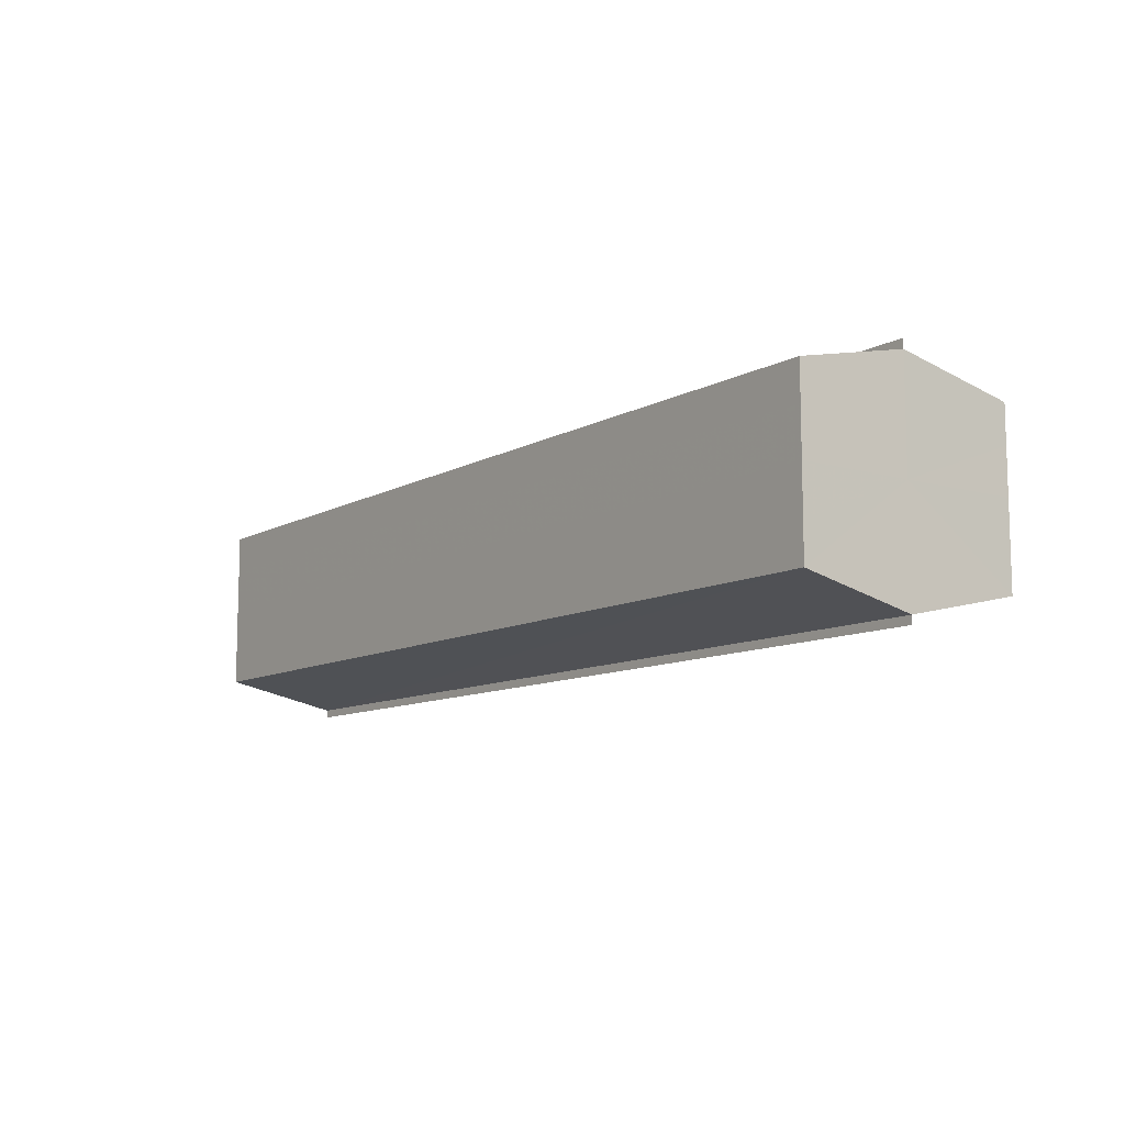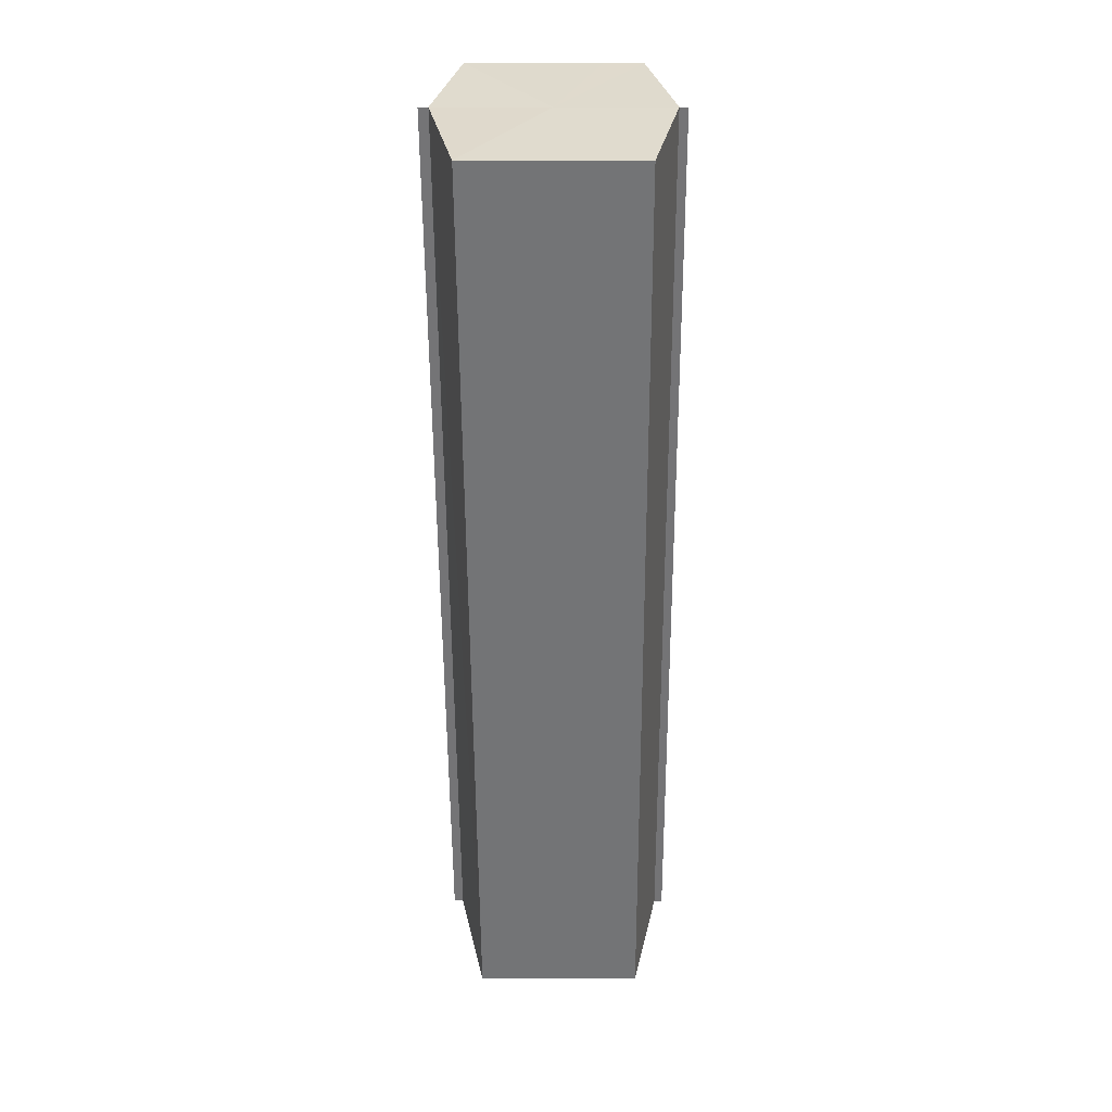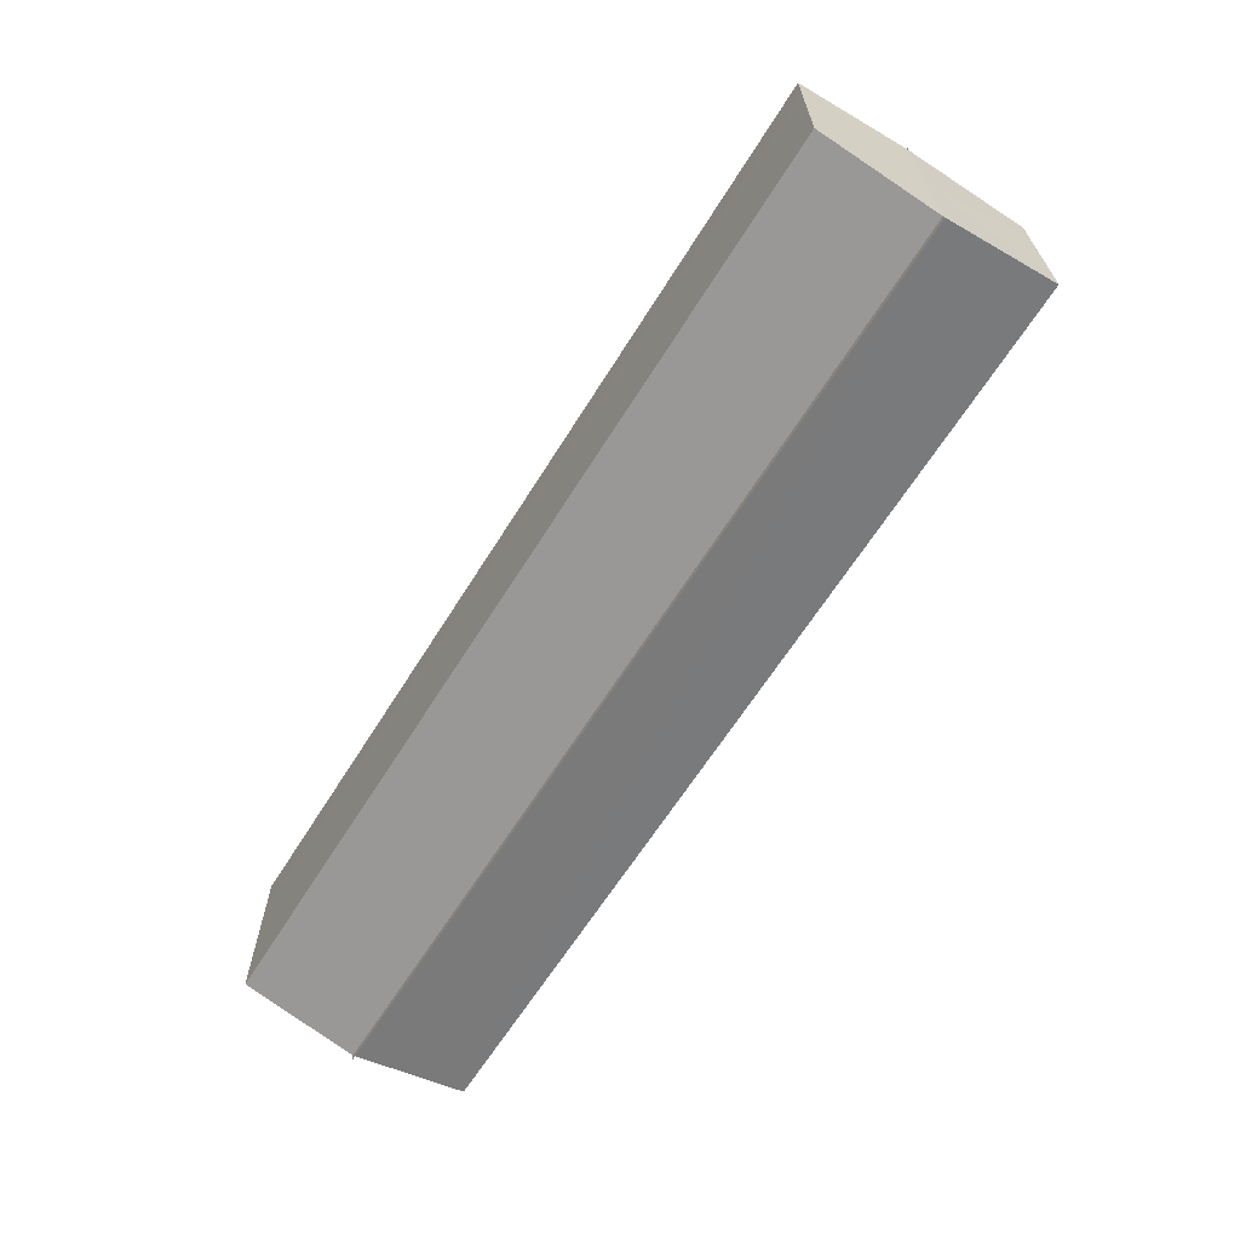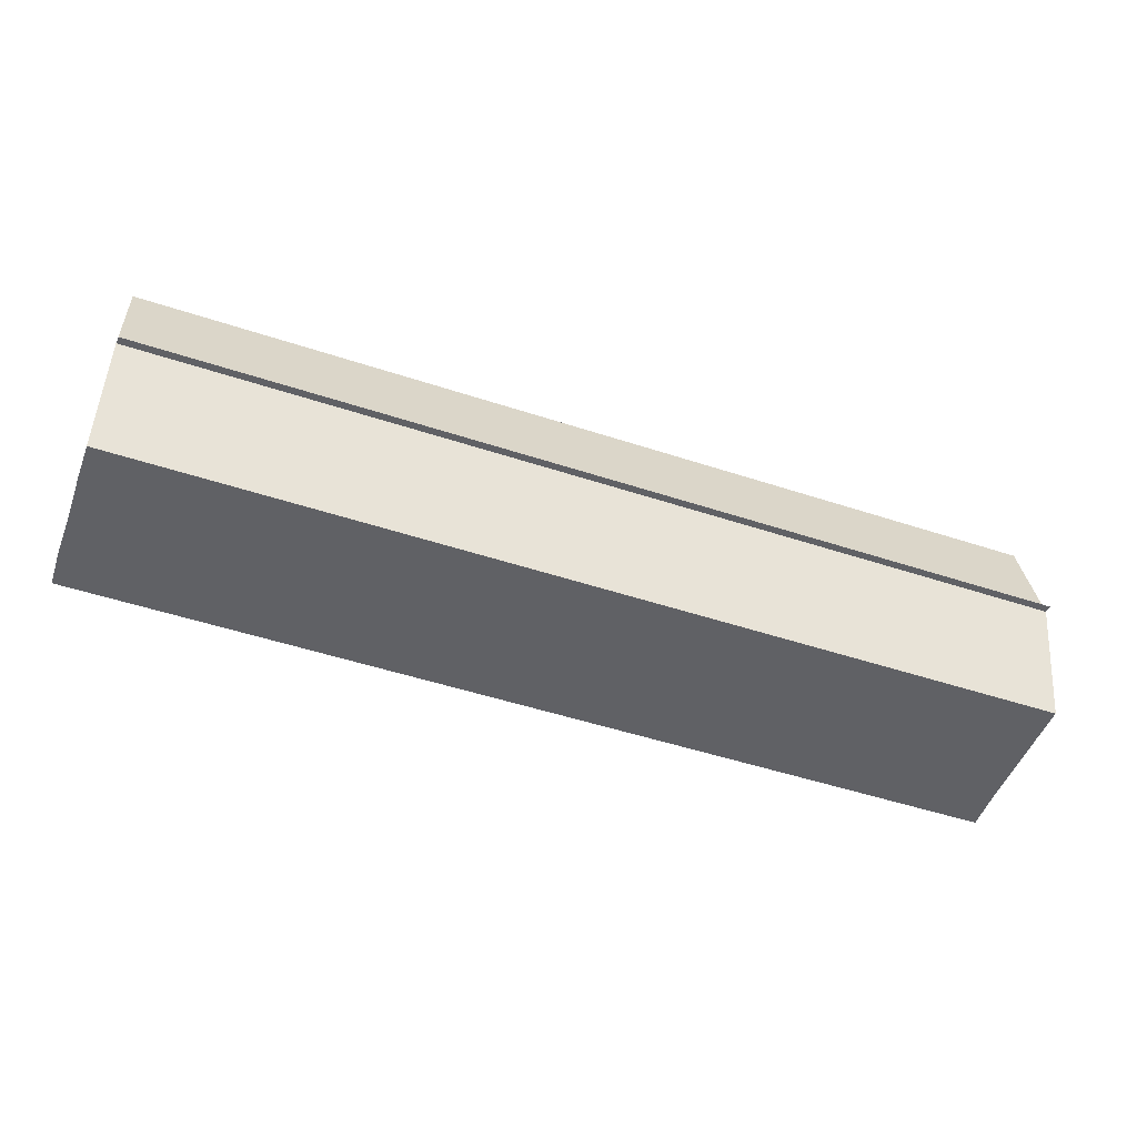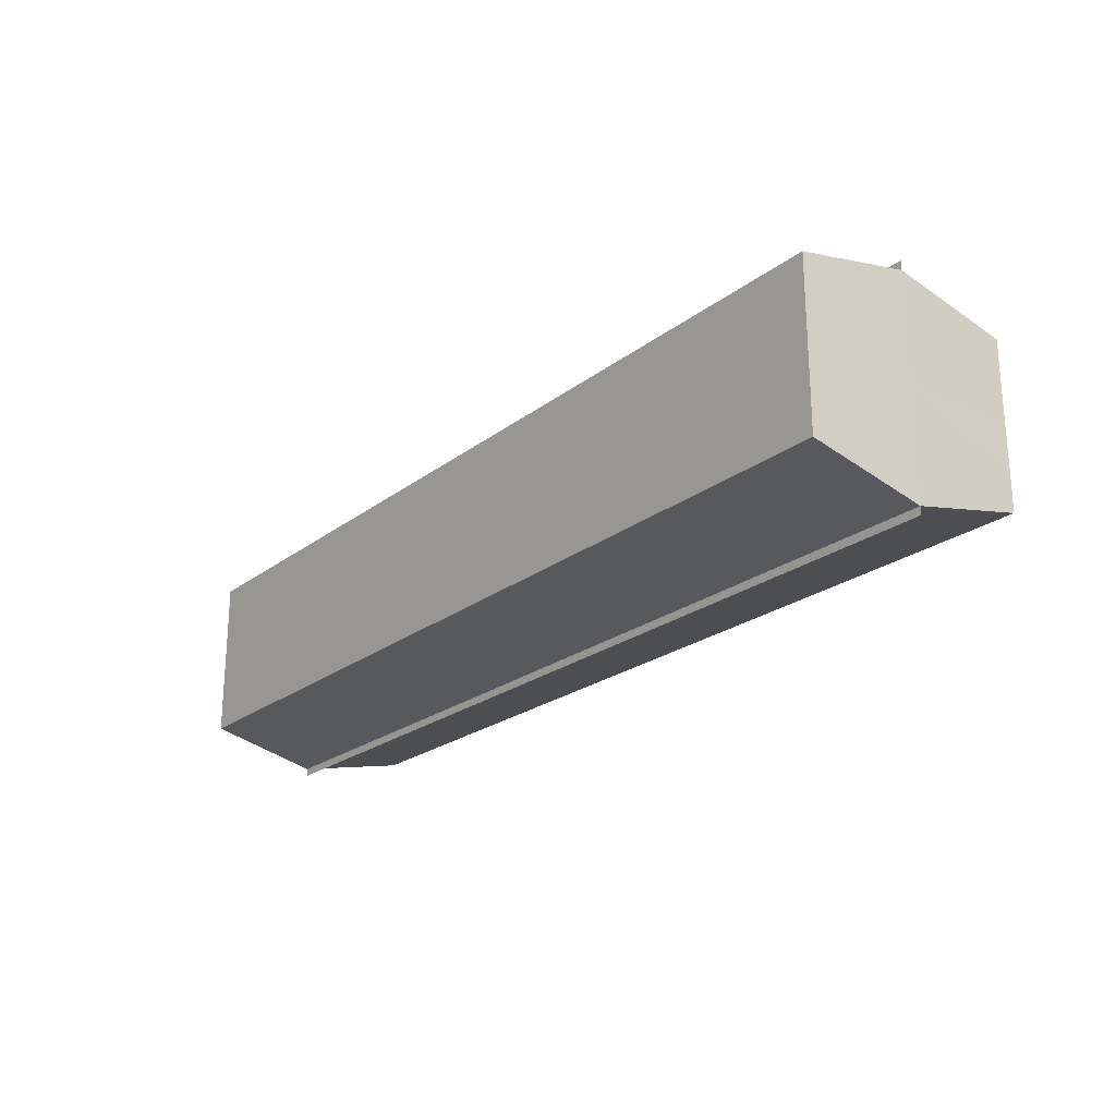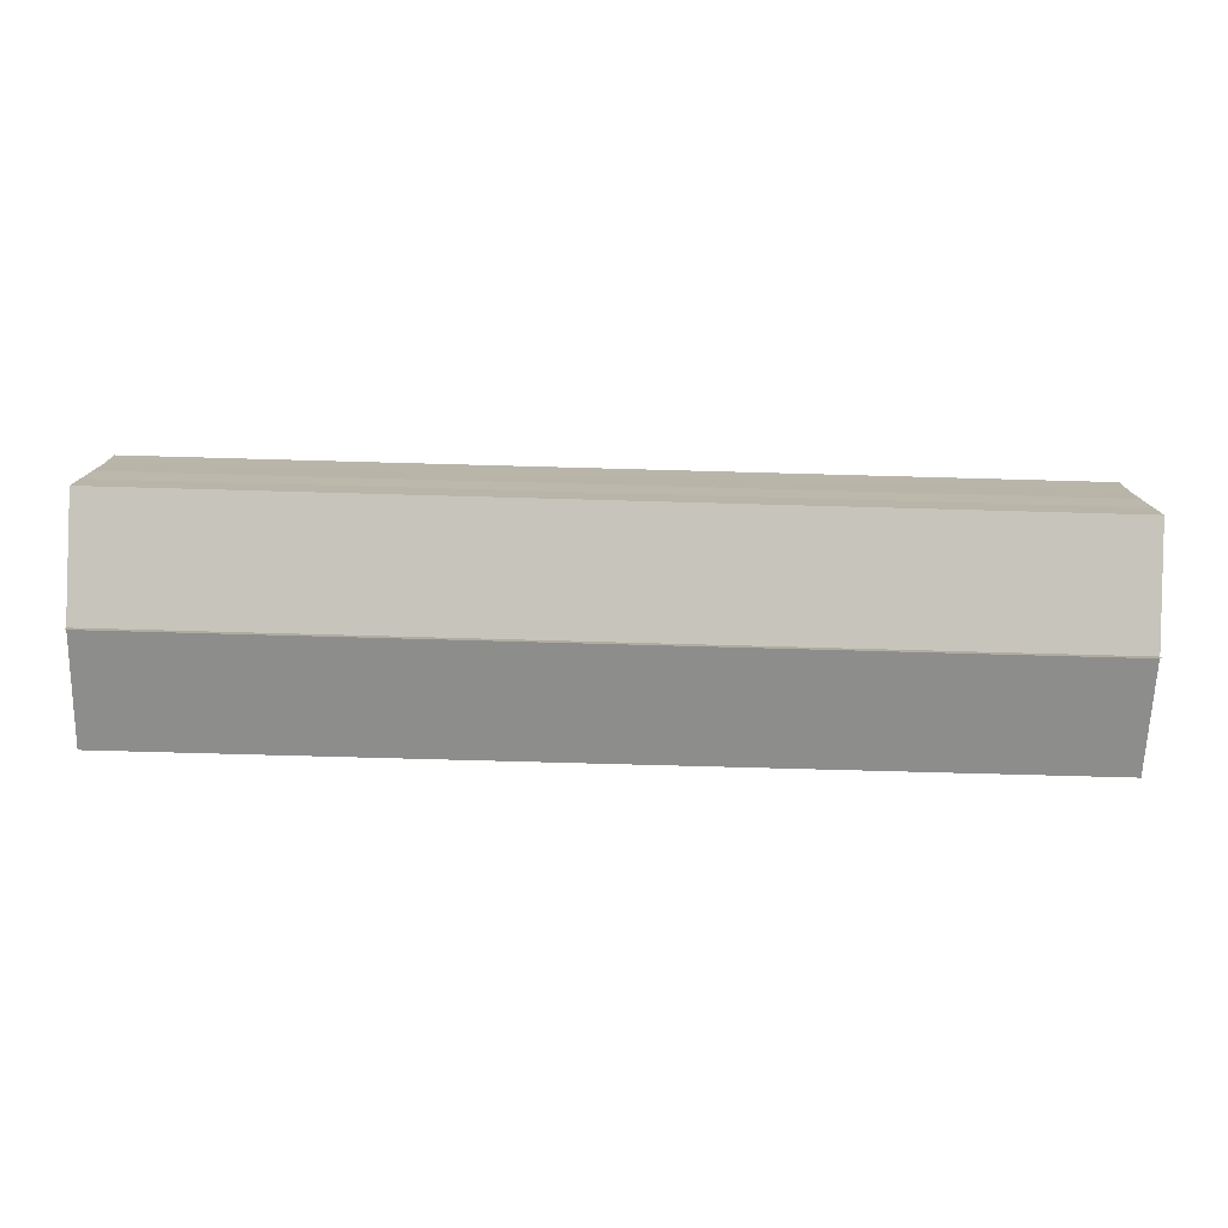
<metadata>
{"format":"obj","ext":"obj","renderer":"f3d","projection":"perspective","resolution":1024,"background":"white","views":[{"elev":-10.1,"azim":-126.3,"up":"+Z"},{"elev":-56.2,"azim":90.3,"up":"+Y"},{"elev":-64.3,"azim":58.1,"up":"+Z"},{"elev":-49.6,"azim":159.9,"up":"+Y"},{"elev":-22.6,"azim":52.2,"up":"+Z"},{"elev":-76.8,"azim":178.4,"up":"+Z"}]}
</metadata>
<code>
o 2833
v 2229 1863 11.79
v 2229 1863 11.79
v 2229 1863 11.79
v 2229 1863 11.8
v 2229 1863 11.8
v 2229 1863 11.8
v 2229 1863 11.8
v 2229 1863 11.8
v 2229 1863 11.8
v 2229 1863 11.81
v 2229 1863 11.81
v 2229 1863 11.81
v 2229 1863 11.81
v 2229 1863 11.81
v 2229 1863 11.81
v 2229 1863 11.81
v 2229 1863 11.81
v 2229 1863 11.81
v 2229 1863 11.81
v 2229 1863 11.81
v 2229 1863 11.81
v 2229 1863 11.81
v 2229 1863 11.8
v 2229 1863 11.8
v 2229 1863 11.8
v 2229 1863 11.8
v 2229 1863 11.8
v 2229 1863 11.8
v 2229 1863 11.79
v 2229 1863 11.79
v 2229 1863 11.8
v 2229 1863 11.8
v 2229 1863 11.8
v 2229 1863 11.8
v 2229 1863 11.8
v 2229 1863 11.8
v 2229 1863 11.81
v 2229 1863 11.8
v 2229 1863 11.81
v 2229 1863 11.81
v 2229 1863 11.81
v 2229 1863 11.81
v 2229 1863 11.81
v 2229 1863 11.81
v 2229 1863 11.81
v 2229 1863 11.81
v 2229 1863 11.81
v 2229 1863 11.81
v 2229 1863 11.81
v 2229 1863 11.8
v 2229 1863 11.81
v 2229 1863 11.81
v 2229 1863 11.81
v 2229 1863 11.8
v 2229 1863 11.8
v 2229 1863 11.81
v 2229 1863 11.81
v 2229 1863 11.8
v 2229 1863 11.8
v 2229 1863 11.8
v 2229 1863 11.8
v 2229 1863 11.8
v 2229 1863 11.8
v 2229 1863 11.8
v 2229 1863 11.8
v 2229 1863 11.79
v 2229 1863 11.8
v 2229 1863 11.79
v 2229 1863 11.79
v 2229 1863 11.79
v 2229 1863 11.79
v 2229 1863 11.8
v 2229 1863 11.79
v 2229 1863 11.8
v 2229 1863 11.8
v 2229 1863 11.8
v 2229 1863 11.8
v 2229 1863 11.8
v 2229 1863 11.8
v 2229 1863 11.81
v 2229 1863 11.81
v 2229 1863 11.81
v 2229 1863 11.81
v 2229 1863 11.81
f 1 2 3
f 4 2 5
f 6 4 7
f 8 6 9
f 10 8 11
f 12 10 13
f 14 12 15
f 14 16 15
f 15 17 18
f 15 19 20
f 20 21 22
f 22 23 24
f 24 25 26
f 26 27 28
f 28 29 30
f 3 29 30
f 31 32 29
f 31 33 32
f 31 29 34
f 31 35 33
f 31 34 36
f 31 37 35
f 31 36 38
f 31 39 37
f 31 38 40
f 31 40 41
f 31 42 39
f 31 41 42
f 43 42 44
f 45 42 44
f 46 47 43
f 48 49 45
f 50 51 46
f 52 49 53
f 54 55 50
f 56 52 57
f 58 59 54
f 60 56 61
f 62 60 63
f 64 62 65
f 66 67 58
f 68 64 66
f 68 69 66
f 66 70 71
f 72 73 74
f 72 75 73
f 72 74 76
f 72 77 75
f 72 76 78
f 72 79 77
f 72 78 80
f 72 81 79
f 72 80 82
f 72 83 81
f 72 82 84
f 72 84 83

</code>
